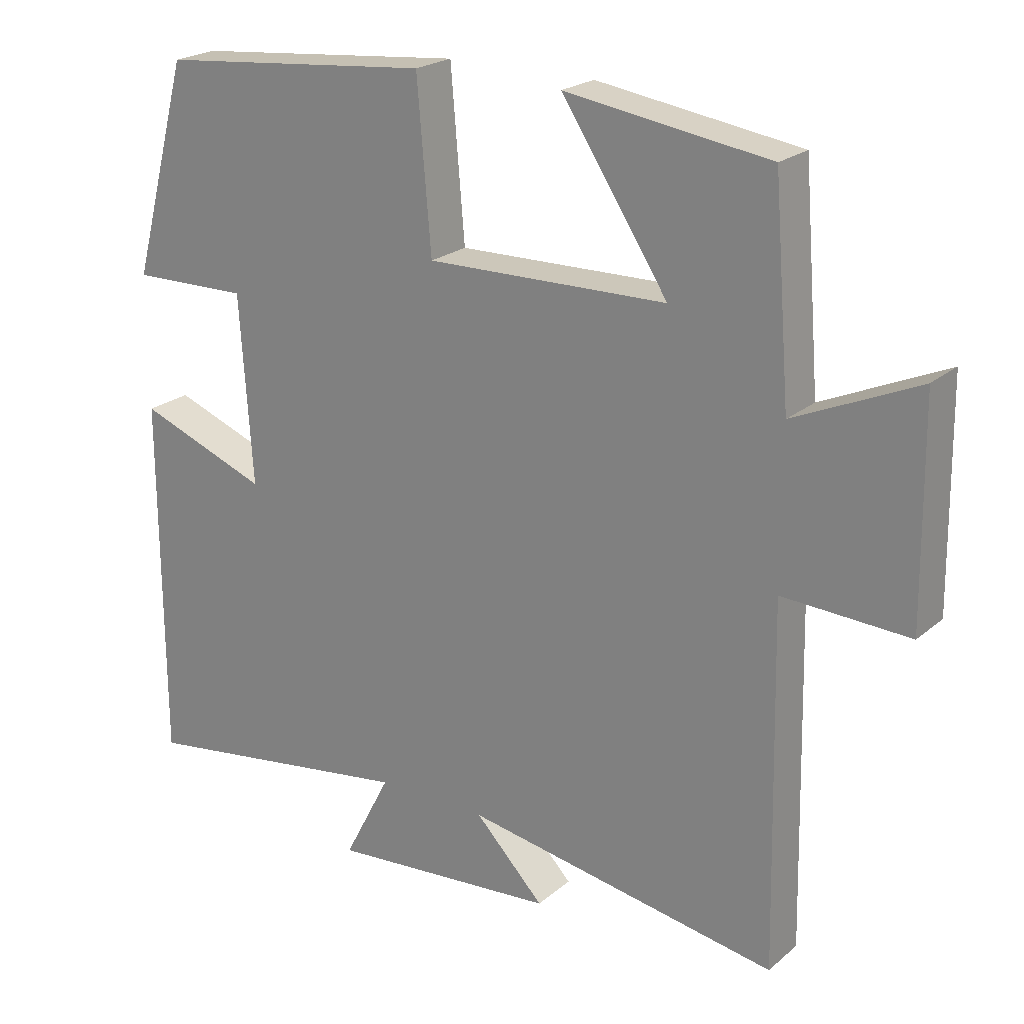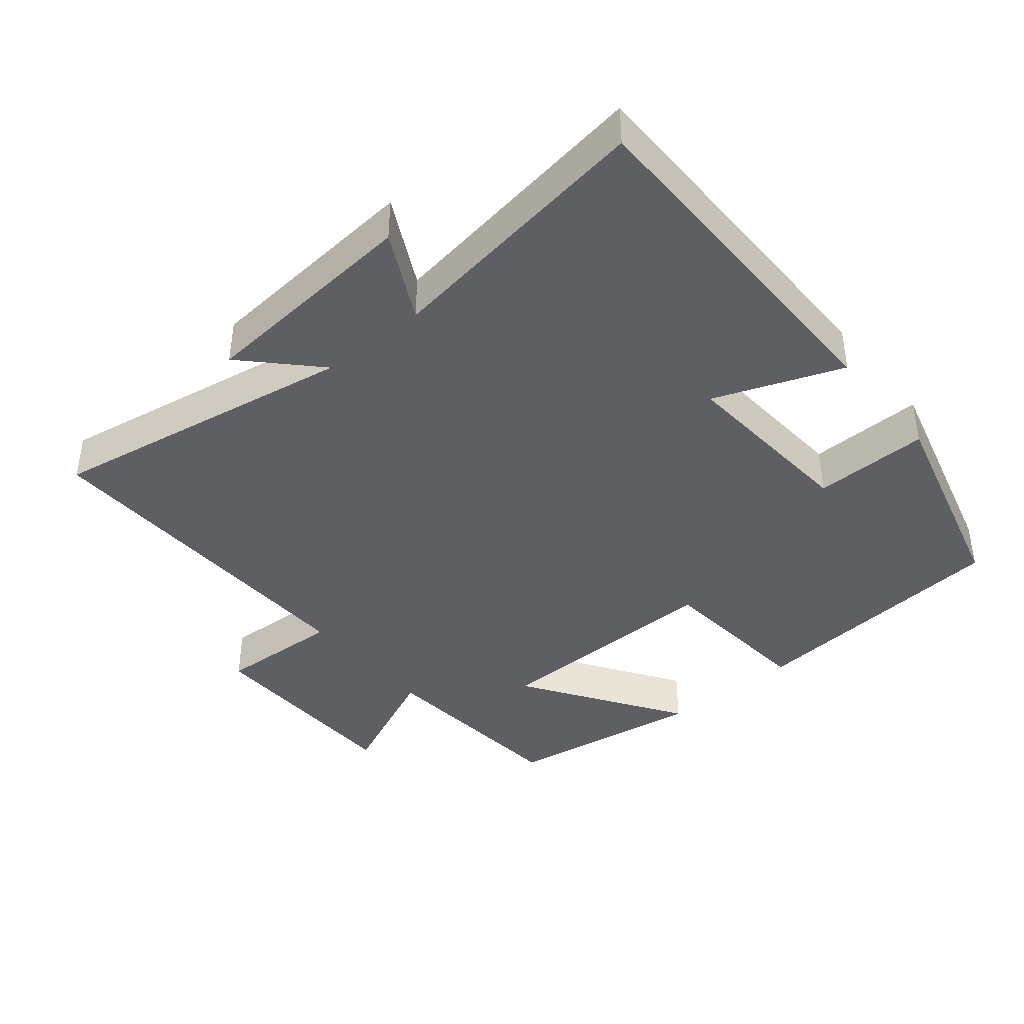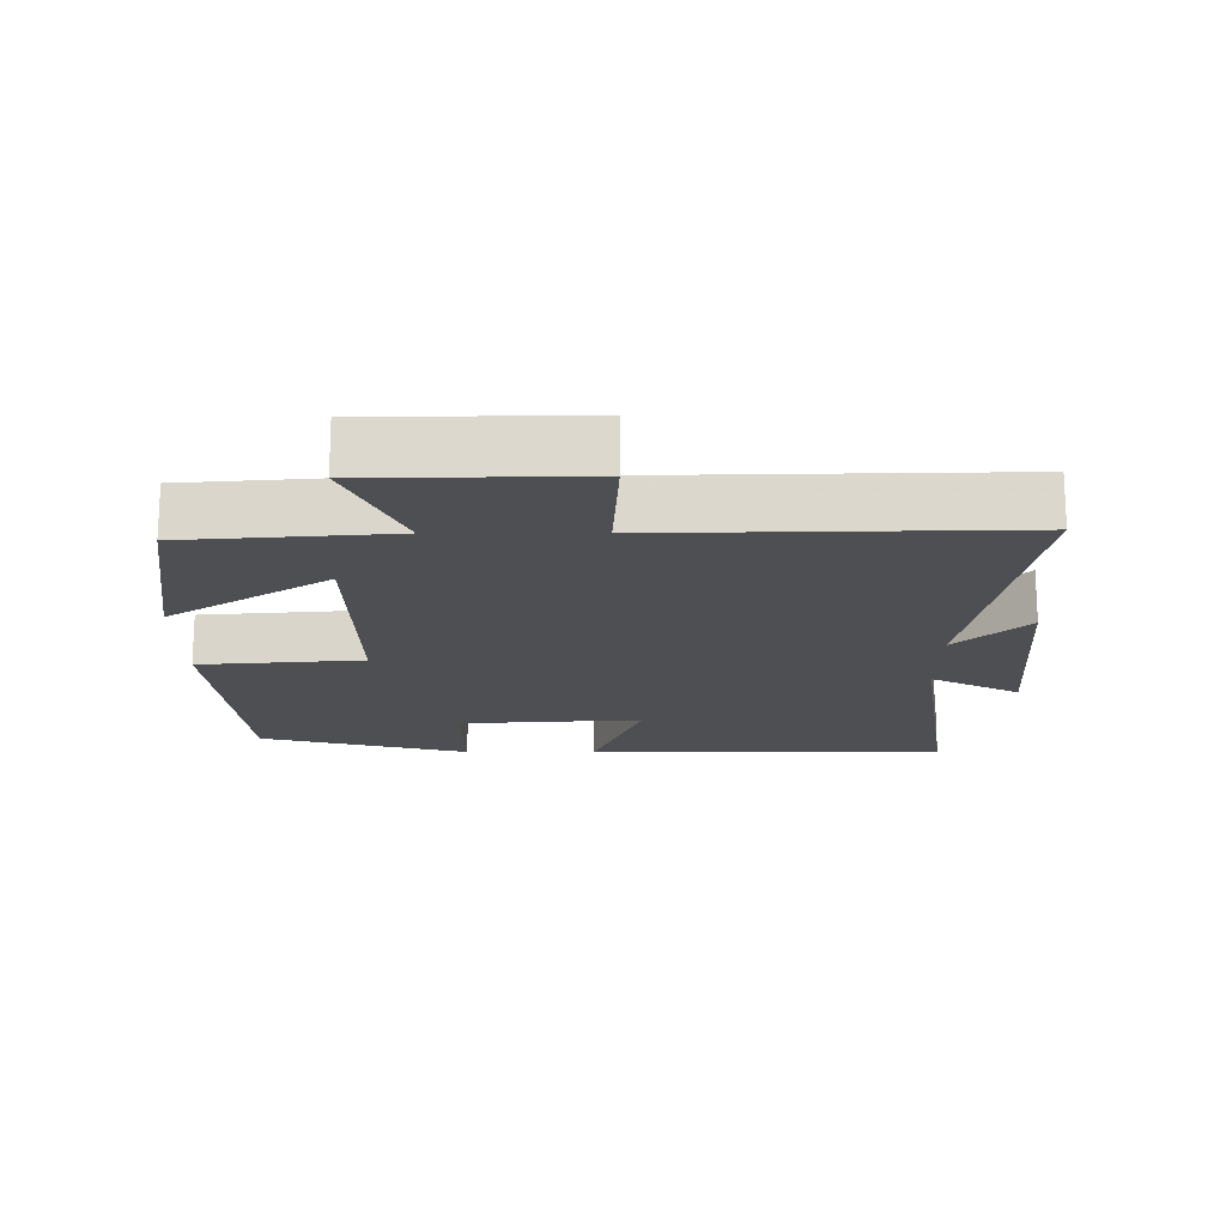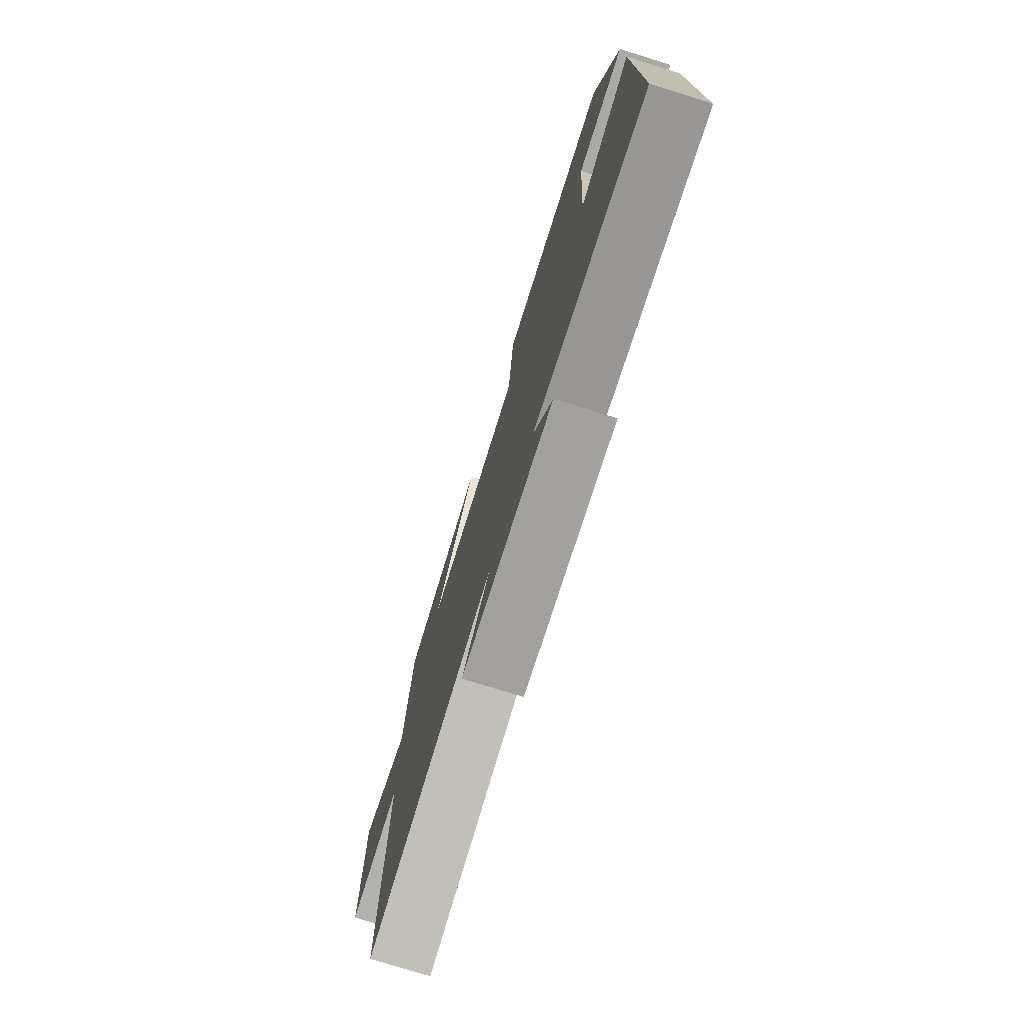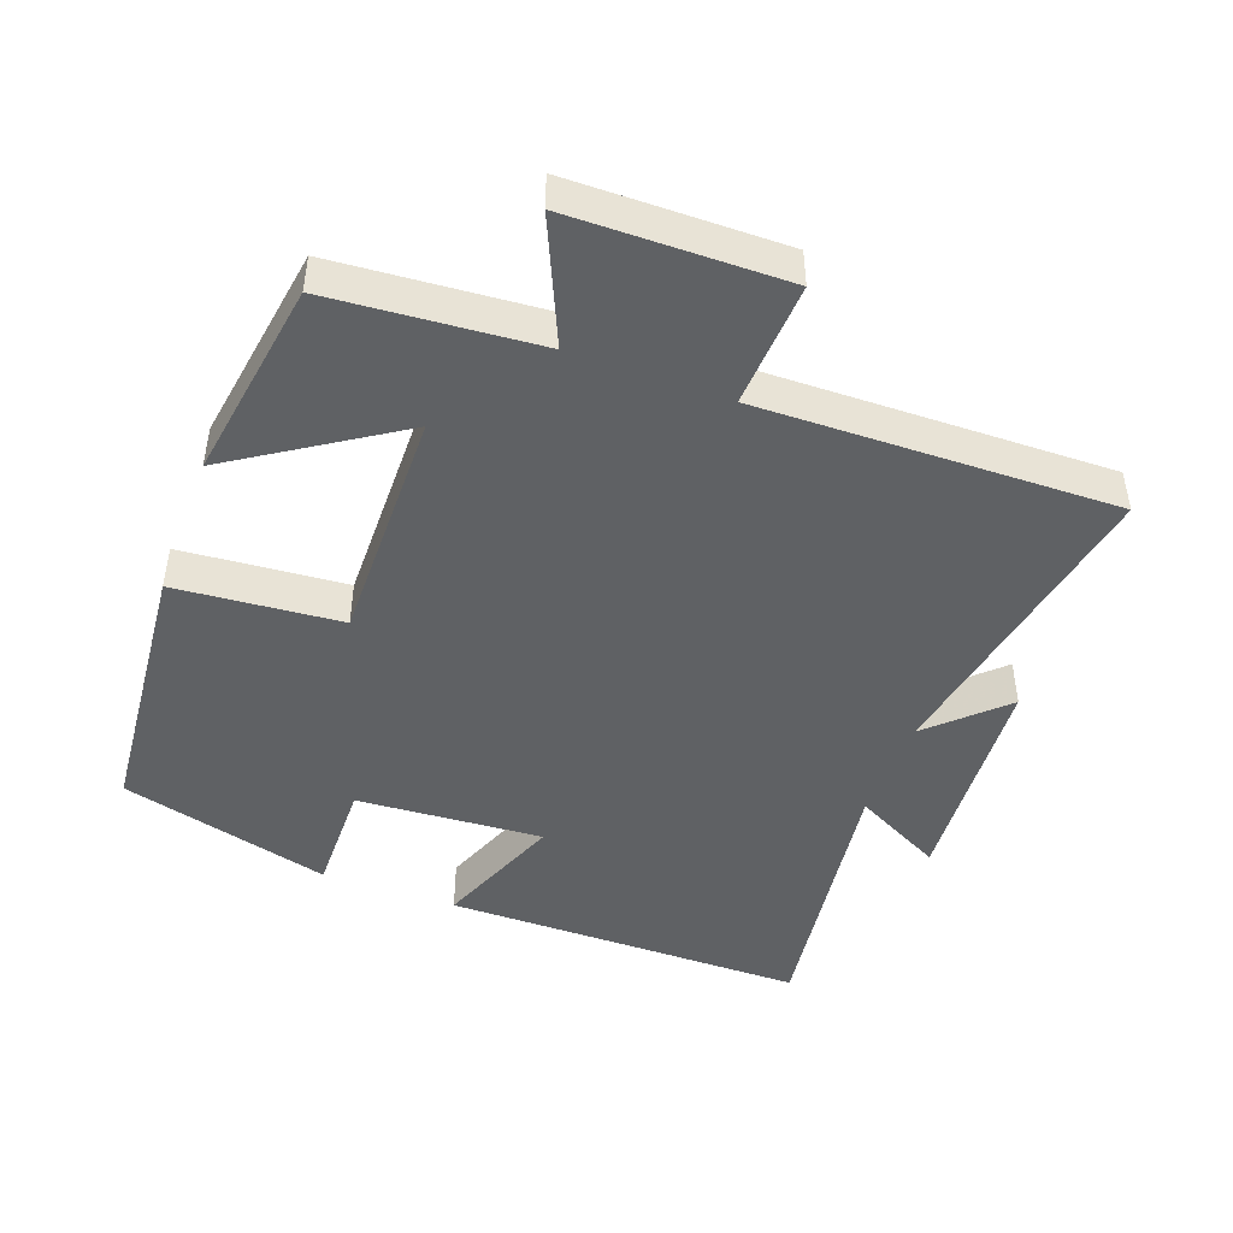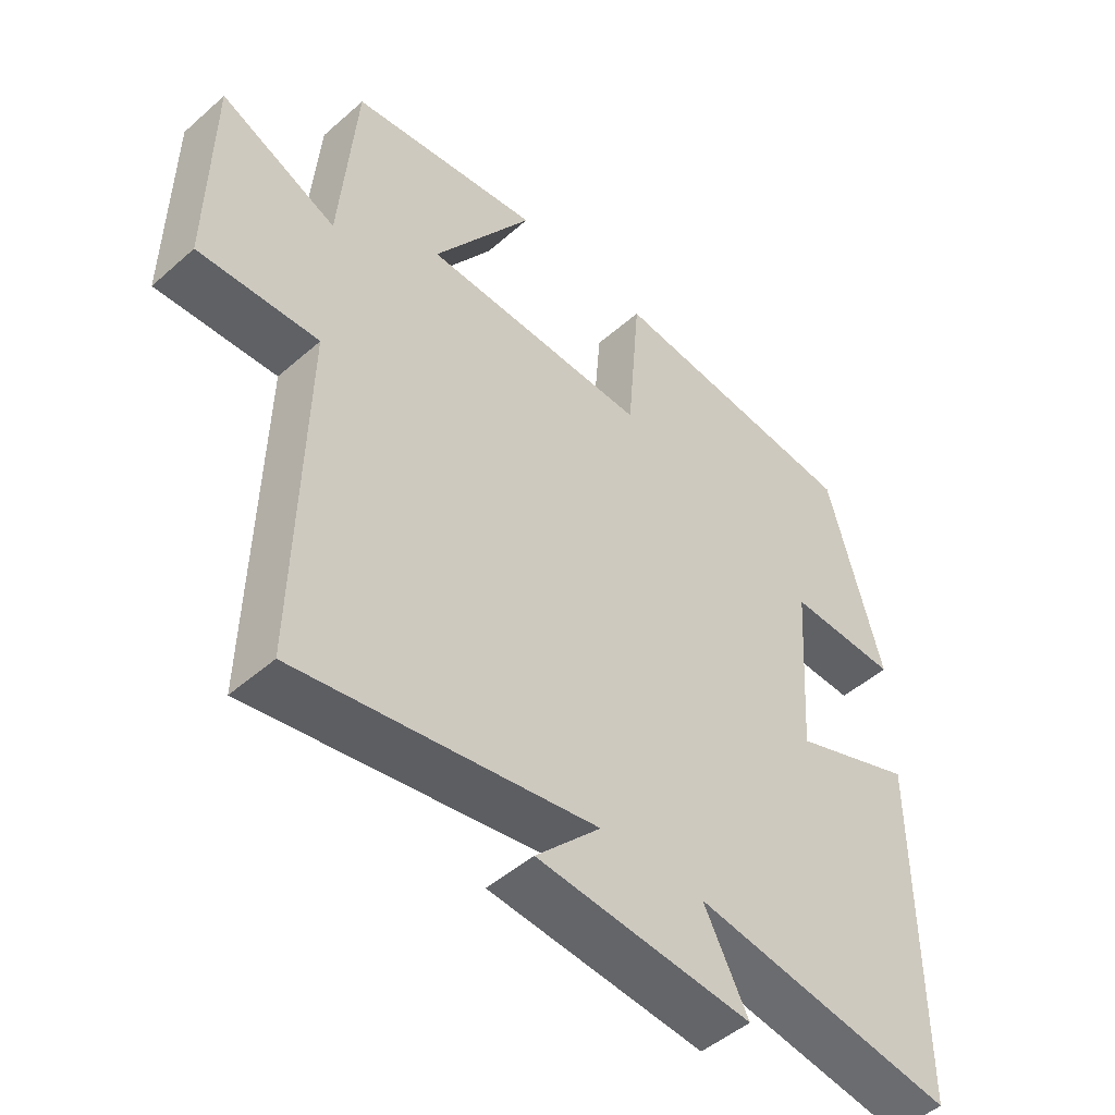
<metadata>
{"format":"obj","ext":"obj","renderer":"f3d","projection":"perspective","resolution":1024,"background":"white","views":[{"elev":22.1,"azim":35.1,"up":"+Z"},{"elev":-40.6,"azim":-140.3,"up":"+Y"},{"elev":-17.6,"azim":90.1,"up":"+Y"},{"elev":-76.6,"azim":-107.3,"up":"+Z"},{"elev":-45.9,"azim":69.6,"up":"+Y"},{"elev":-48.5,"azim":134.3,"up":"+Z"}]}
</metadata>
<code>
v -0.418 0.07 0.464
v -0.027 0.07 0.5
v -0.007 0.07 0.262
v 0.337 0.07 0.268
v 0.185 0.07 0.5
v 0.476 0.07 0.456
v 0.5 0.07 0.158
v 0.677 0.07 0.237
v 0.681 0.07 -0.073
v 0.5 0.07 -0.064
v 0.511 0.07 -0.578
v 0.061 0.07 -0.5
v 0.16 0.07 -0.603
v -0.166 0.07 -0.629
v -0.099 0.07 -0.5
v -0.499 0.07 -0.558
v -0.5 0.07 -0.035
v -0.314 0.07 -0.106
v -0.332 0.07 0.162
v -0.5 0.07 0.159
v -0.418 0 0.464
v -0.027 0 0.5
v -0.007 0 0.262
v 0.337 0 0.268
v 0.185 0 0.5
v 0.476 0 0.456
v 0.5 0 0.158
v 0.677 0 0.237
v 0.681 0 -0.073
v 0.5 0 -0.064
v 0.511 0 -0.578
v 0.061 0 -0.5
v 0.16 0 -0.603
v -0.166 0 -0.629
v -0.099 0 -0.5
v -0.499 0 -0.558
v -0.5 0 -0.035
v -0.314 0 -0.106
v -0.332 0 0.162
v -0.5 0 0.159
f 19 20 1 2
f 18 19 2 3
f 15 16 17 18
f 15 18 3 4
f 12 13 14 15
f 12 15 4
f 10 11 12 4
f 7 8 9 10
f 7 10 4
f 4 5 6 7
f 22 21 40 39
f 23 22 39 38
f 38 37 36 35
f 24 23 38 35
f 35 34 33 32
f 24 35 32
f 24 32 31 30
f 30 29 28 27
f 24 30 27
f 27 26 25 24
f 1 21 22 2
f 2 22 23 3
f 3 23 24 4
f 4 24 25 5
f 5 25 26 6
f 6 26 27 7
f 7 27 28 8
f 8 28 29 9
f 9 29 30 10
f 10 30 31 11
f 11 31 32 12
f 12 32 33 13
f 13 33 34 14
f 14 34 35 15
f 15 35 36 16
f 16 36 37 17
f 17 37 38 18
f 18 38 39 19
f 19 39 40 20
f 20 40 21 1

</code>
